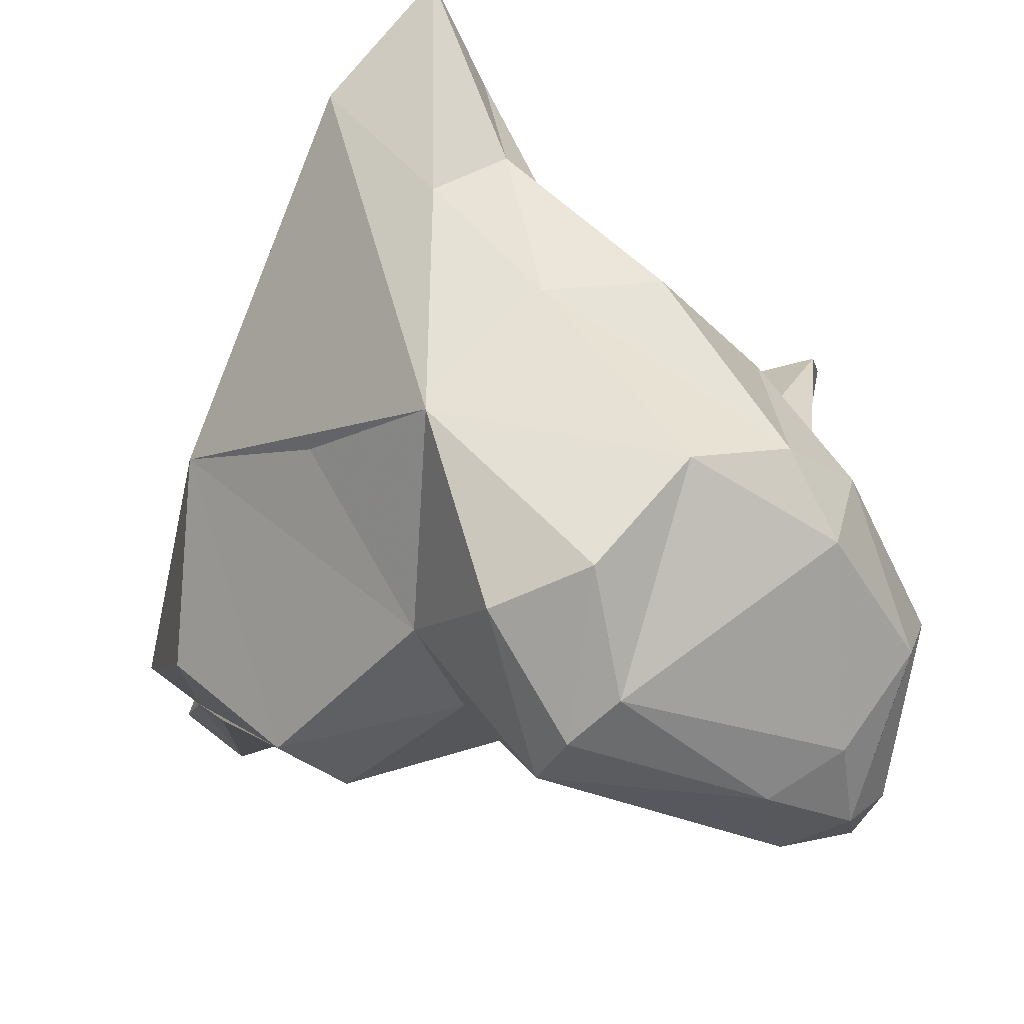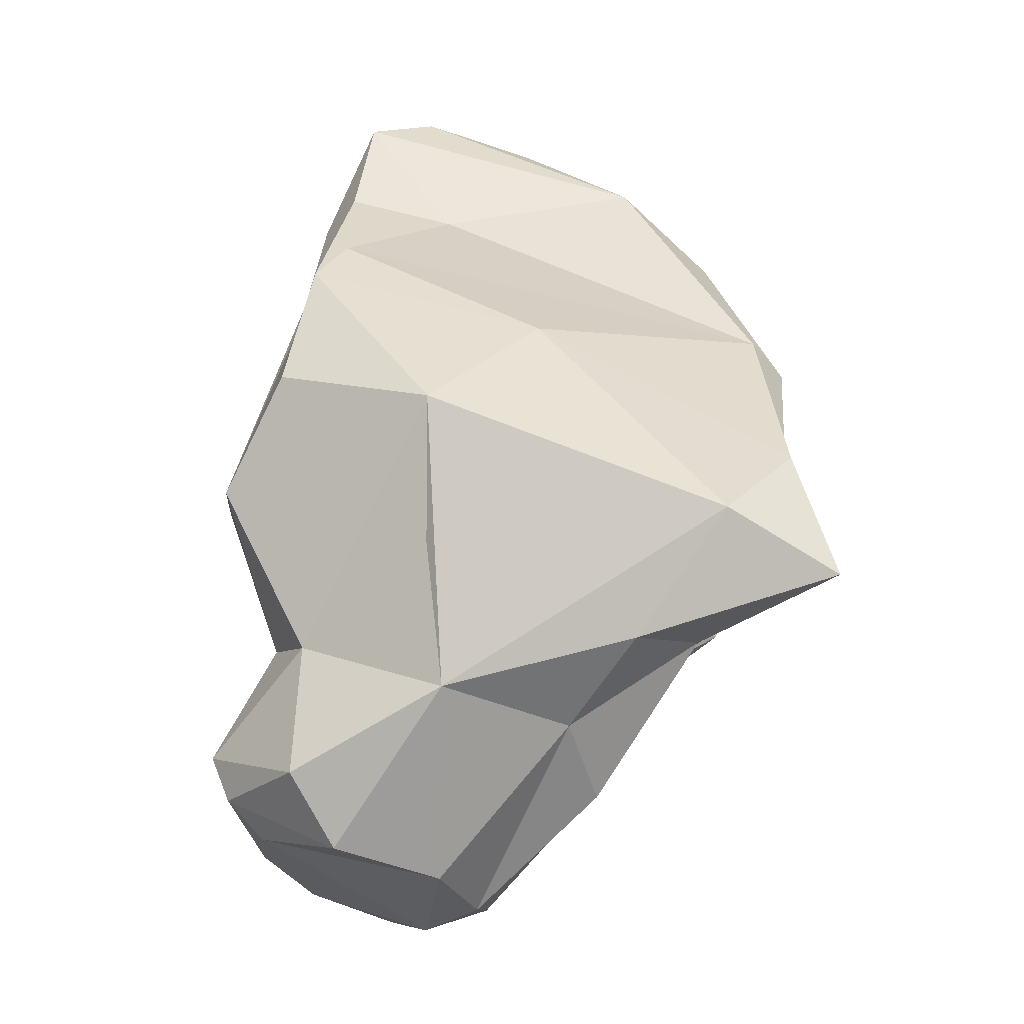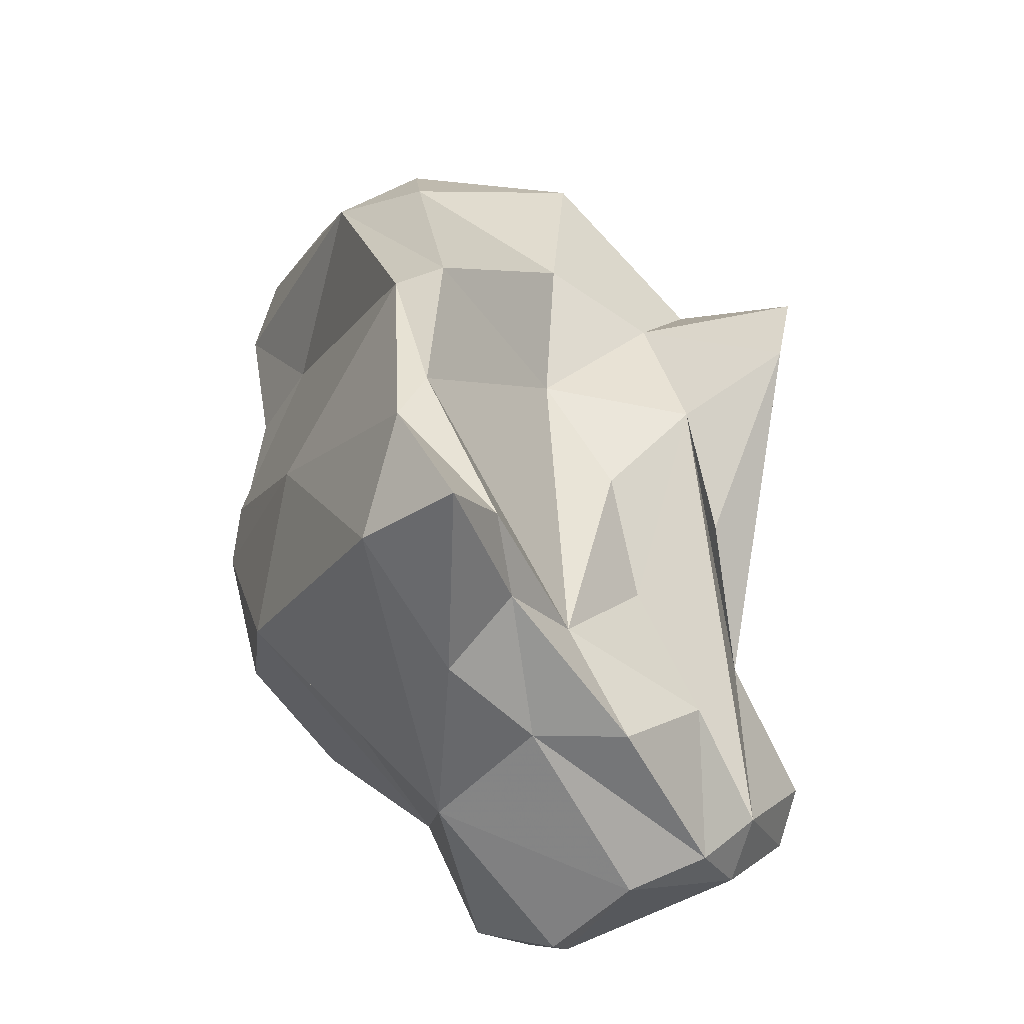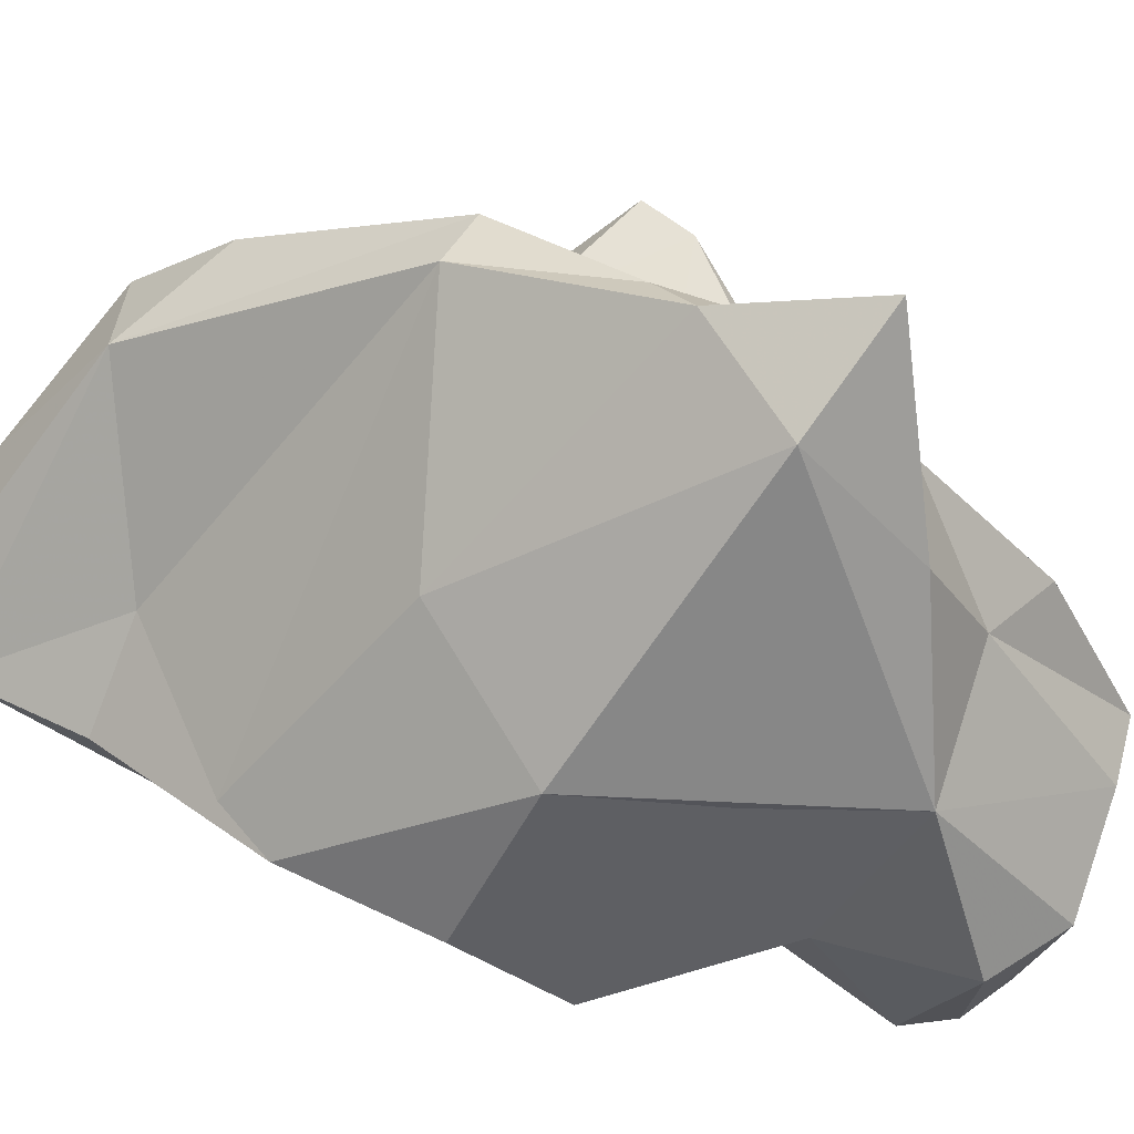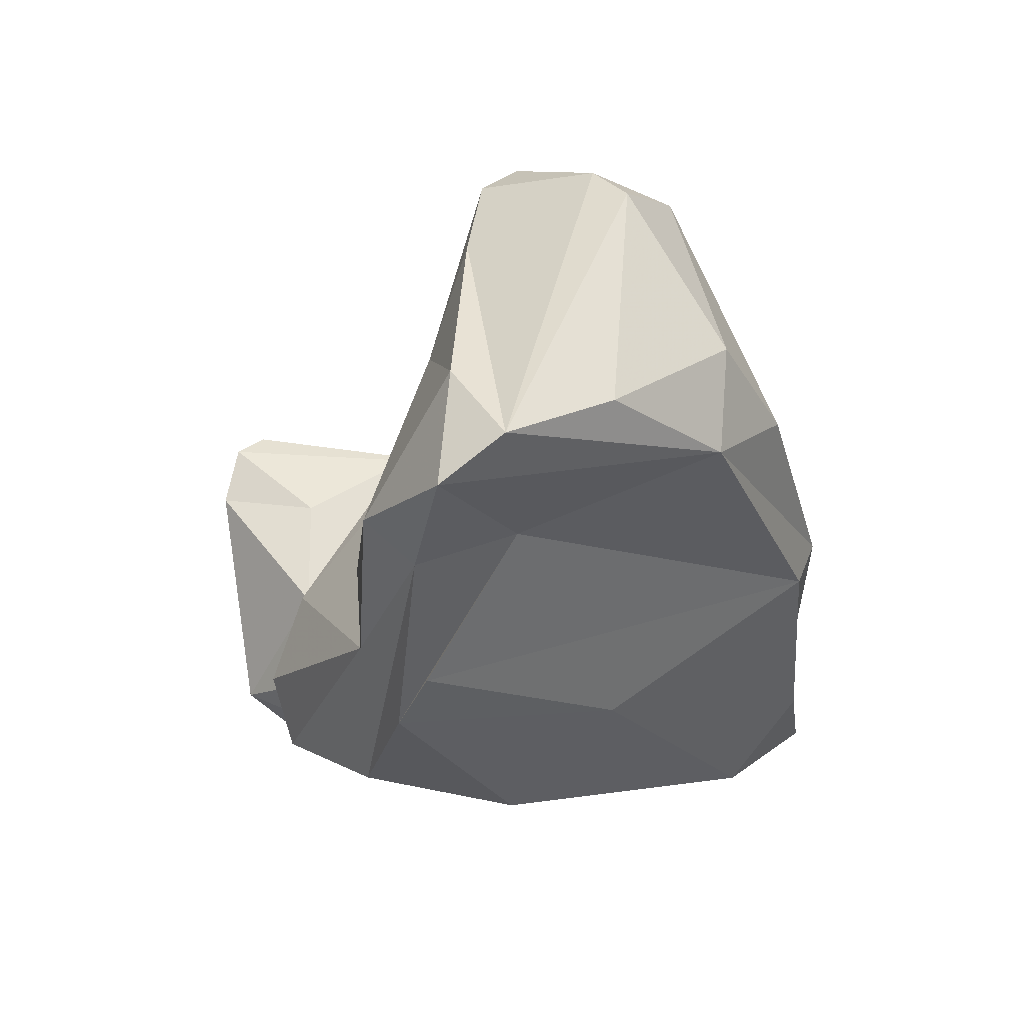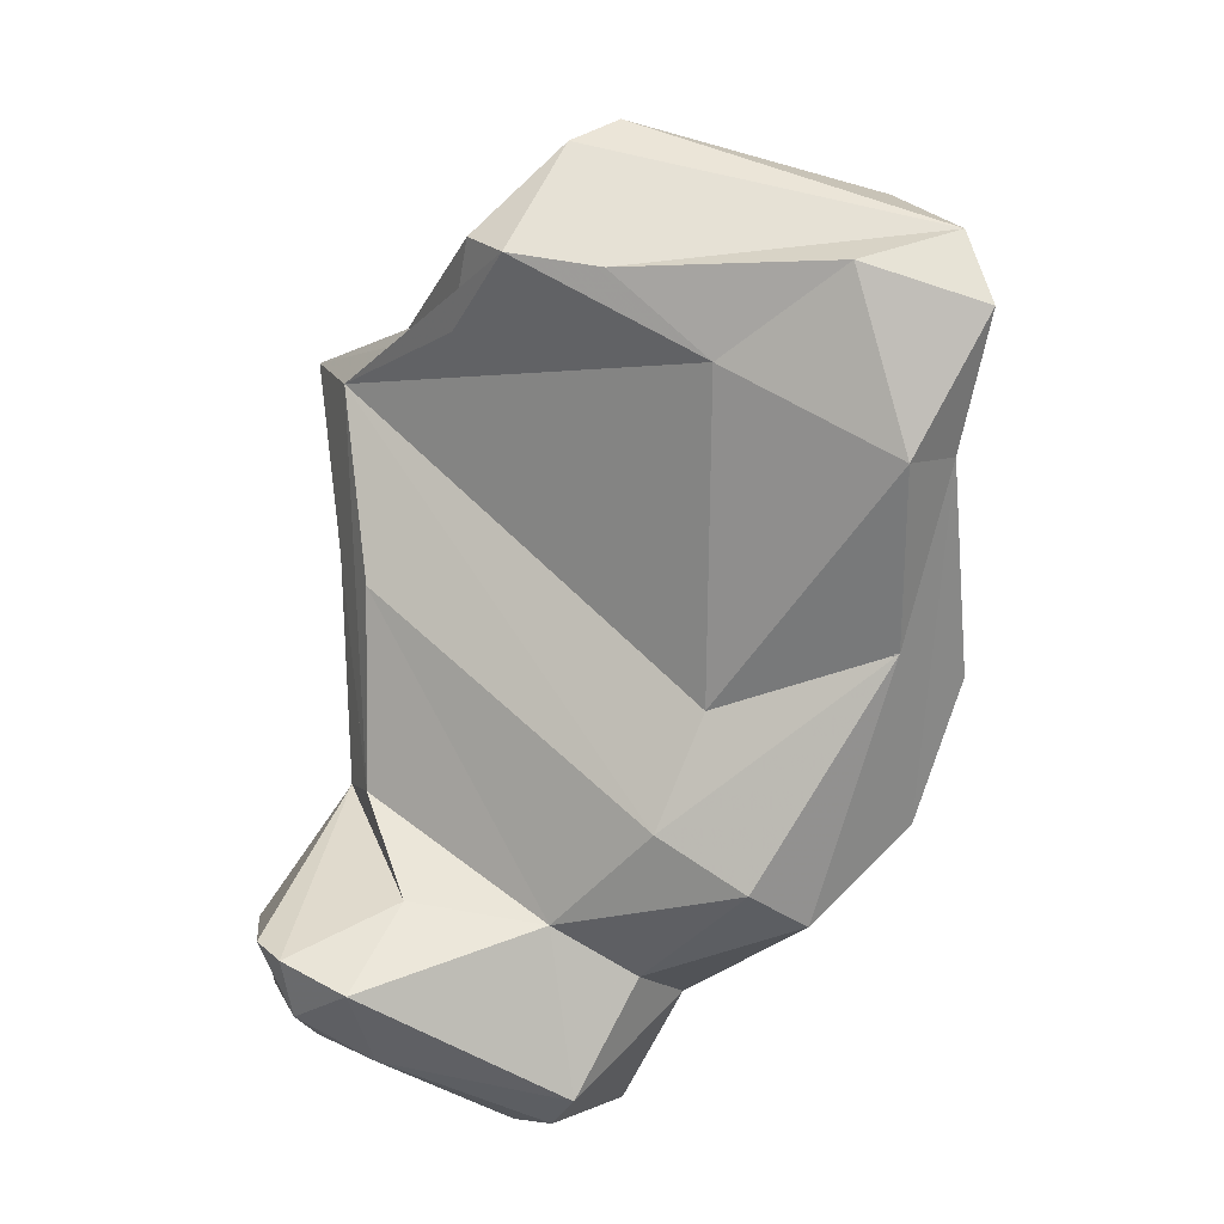
<metadata>
{"format":"obj","ext":"obj","renderer":"f3d","projection":"perspective","resolution":1024,"background":"white","views":[{"elev":-18.8,"azim":179.1,"up":"+Y"},{"elev":-56.8,"azim":104.4,"up":"+Z"},{"elev":-46.9,"azim":177.1,"up":"+Z"},{"elev":26.9,"azim":127.1,"up":"+Y"},{"elev":47.1,"azim":86.4,"up":"+Z"},{"elev":35.5,"azim":3.9,"up":"+Z"}]}
</metadata>
<code>
v 186.7 276.4 61.8
v 187.7 271.7 64.88
v 187.7 290.8 76.88
v 189.1 270.4 62.66
v 188.2 290.3 74.3
v 187.4 275 59.93
v 190.6 278.8 65.98
v 188.7 270.6 65.11
v 189.2 287.6 77.92
v 190.8 285.6 68.28
v 191.1 269.9 64.19
v 191.8 270.6 60.52
v 189.7 280.8 64.66
v 189.3 279.6 57.48
v 189.5 272 60.28
v 190 277.3 56.25
v 192.1 288.4 72.17
v 191.9 284 59.39
v 193.7 288.4 77.67
v 191.4 279.8 55.32
v 196.4 272.4 56.1
v 191.7 286.8 80.76
v 194.2 285.3 64.42
v 194.4 279.1 54.15
v 194.9 285.6 56.48
v 195.4 287.9 68.44
v 193.7 283.7 82.5
v 194.3 283.8 86.13
v 192.5 274.1 64.94
v 198.1 289.2 72.64
v 190.4 282.4 72.66
v 197.8 290.9 78.4
v 197.3 287.7 59.99
v 198.8 270.8 58.78
v 197.9 271.4 57.04
v 197.2 275.7 53.79
v 197.2 289.6 86.35
v 198.6 285.3 56.59
v 195.7 282.3 86.39
v 202.8 279.9 83.88
v 200.2 274.8 55.05
v 197.7 273.9 64.28
v 202.6 295.9 71.89
v 201.3 273.9 68.6
v 199.6 290.7 58.71
v 203.1 295.4 65.5
v 197.6 286.5 88.45
v 203.8 293.5 80.53
v 200.3 293.9 59.79
v 201.9 288.7 56.76
v 202 296.6 57.92
v 199.3 287.6 88.76
v 202 281.2 56.04
v 209.3 277.1 81.98
v 204.6 272.6 67.2
v 199.1 281.5 86.35
v 202.4 275.6 59.85
v 200.9 273.9 62.08
v 205.2 293 59.09
v 204 291.1 84.92
v 204.1 295.6 63.17
v 205.7 281.5 60.33
v 206.8 273.3 65.32
v 209.8 282.6 64.2
v 204.5 295 71.85
v 207.3 290.6 82.72
v 202.9 276.5 72.1
v 210.8 282.3 87.77
v 208.5 286.3 86.88
v 207.2 280.5 87.45
v 209 282.8 80.56
v 210.3 276.6 67.38
v 209.4 276.6 74.74
v 210.9 278.9 81.15
v 208.8 286.8 69.27
v 211.8 279.9 86.31
v 211.7 278 72.87
v 211.5 279.2 75.13
g foo
f 8 2 4
f 11 8 4
f 11 4 12
f 34 11 12
f 15 12 4
f 35 34 12
f 6 4 1
f 4 2 1
f 15 4 6
f 21 12 15
f 35 12 21
f 34 35 41
f 14 6 1
f 16 15 6
f 35 21 36
f 41 35 36
f 16 6 14
f 21 15 16
f 20 16 14
f 24 21 16
f 36 21 24
f 24 16 20
f 29 13 8
f 29 8 11
f 34 42 11
f 11 42 29
f 7 13 29
f 42 7 29
f 13 1 2
f 13 2 8
f 58 42 34
f 58 34 57
f 41 57 34
f 14 1 13
f 36 53 41
f 57 41 53
f 18 20 14
f 24 53 36
f 20 38 24
f 38 53 24
f 38 20 25
f 25 20 18
f 31 42 44
f 31 7 42
f 58 55 42
f 55 44 42
f 63 55 58
f 13 7 5
f 63 58 57
f 10 13 5
f 64 63 57
f 10 17 13
f 17 14 13
f 14 17 23
f 53 62 57
f 62 64 57
f 23 18 14
f 23 33 18
f 18 33 25
f 45 38 25
f 45 25 33
f 53 38 50
f 50 38 45
f 9 31 44
f 7 9 3
f 9 7 31
f 67 9 44
f 73 44 55
f 73 67 44
f 63 73 55
f 3 5 7
f 64 72 63
f 5 17 10
f 23 17 26
f 26 33 23
f 64 62 53
f 33 49 45
f 50 59 53
f 59 64 53
f 50 45 51
f 59 50 51
f 51 45 49
f 39 27 9
f 40 39 9
f 3 27 22
f 27 3 9
f 40 9 67
f 54 40 67
f 74 73 63
f 74 63 72
f 19 3 22
f 77 74 72
f 3 19 5
f 5 19 17
f 19 30 17
f 77 72 64
f 75 77 64
f 30 26 17
f 26 30 33
f 33 30 46
f 46 49 33
f 75 64 59
f 49 46 61
f 59 61 75
f 51 49 61
f 59 51 61
f 39 28 27
f 27 28 22
f 73 54 67
f 74 54 73
f 78 71 77
f 71 74 77
f 22 32 19
f 30 19 32
f 78 77 75
f 78 65 71
f 32 43 30
f 30 43 46
f 75 65 78
f 75 61 65
f 46 43 65
f 65 61 46
f 56 39 40
f 54 70 40
f 47 39 56
f 70 56 40
f 70 54 76
f 47 22 28
f 47 28 39
f 76 54 74
f 47 37 22
f 22 37 32
f 76 74 71
f 68 76 66
f 76 71 66
f 32 37 48
f 43 32 48
f 65 66 71
f 66 65 43
f 47 56 68
f 68 56 70
f 70 76 68
f 52 47 68
f 69 52 68
f 37 47 52
f 60 52 69
f 37 52 60
f 66 60 69
f 66 69 68
f 60 48 37
f 66 48 60
f 43 48 66
g

</code>
